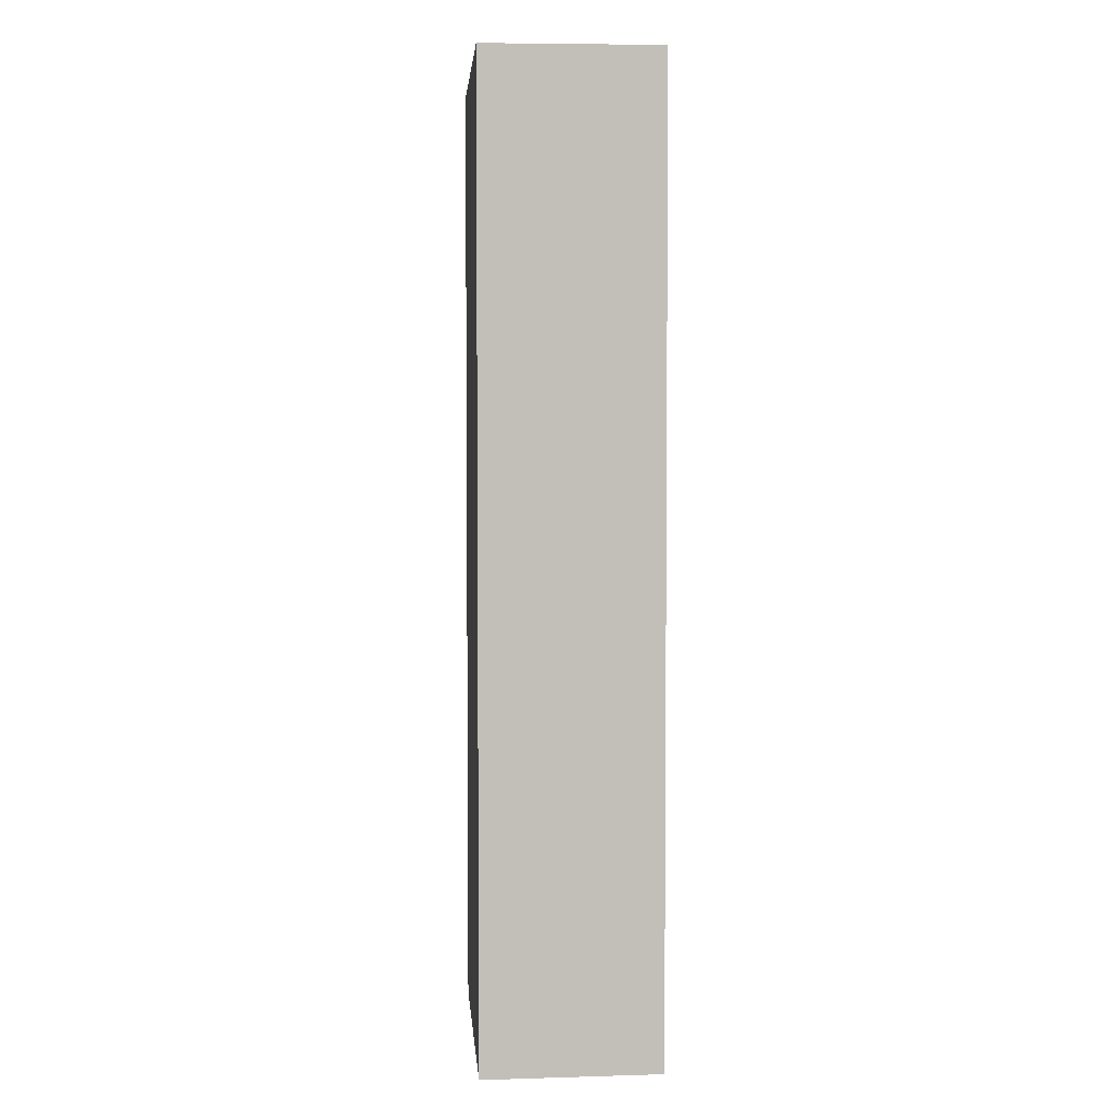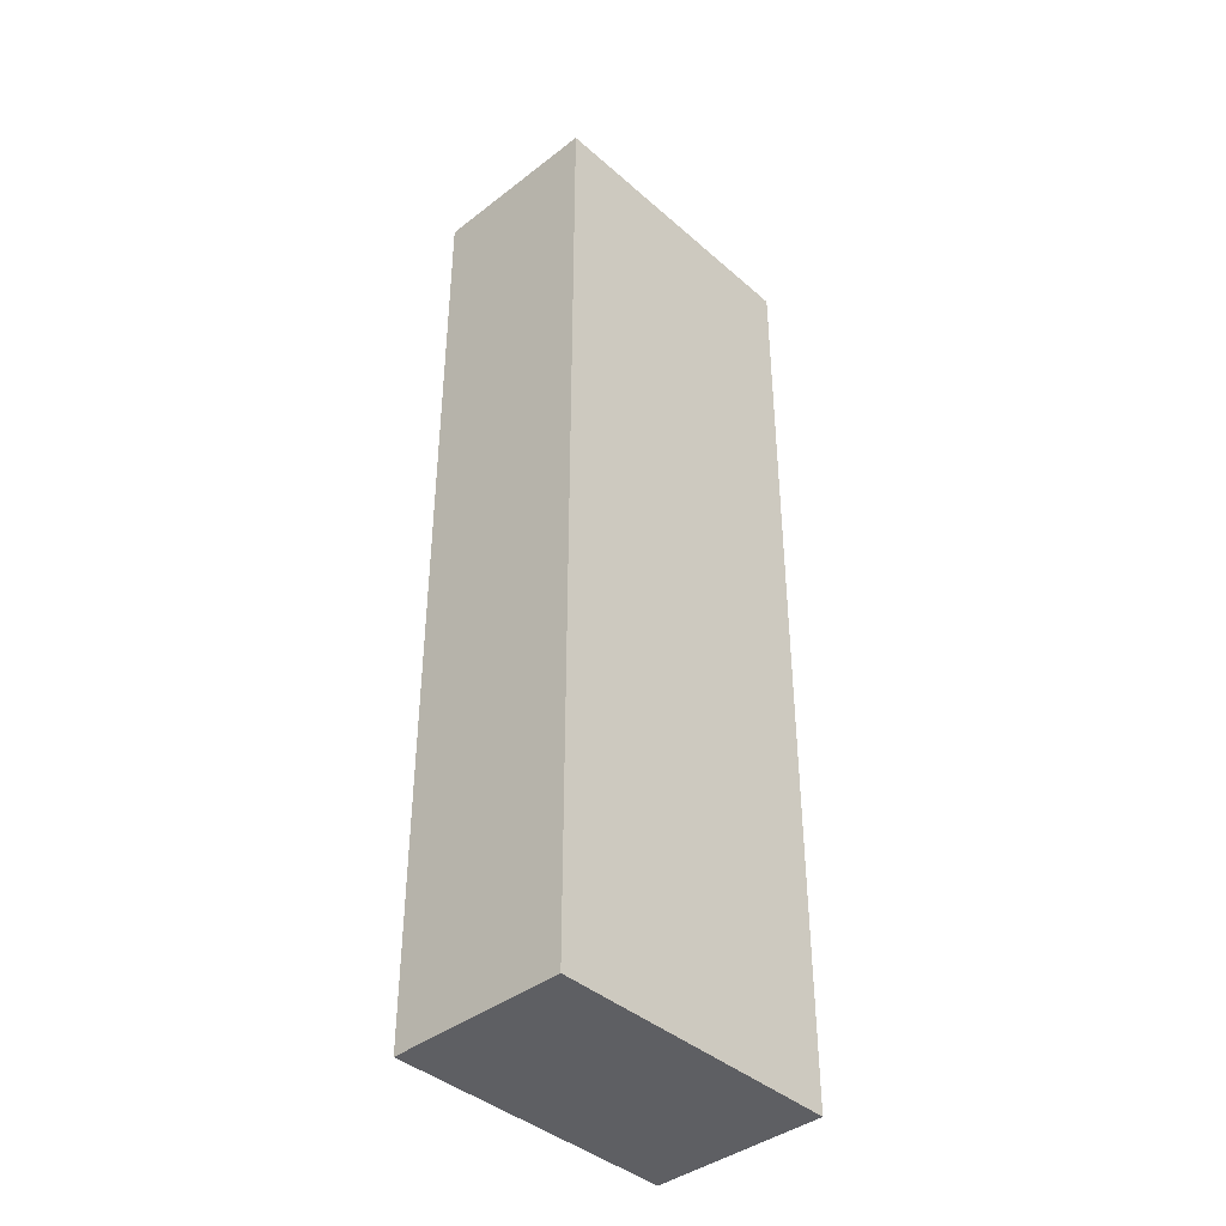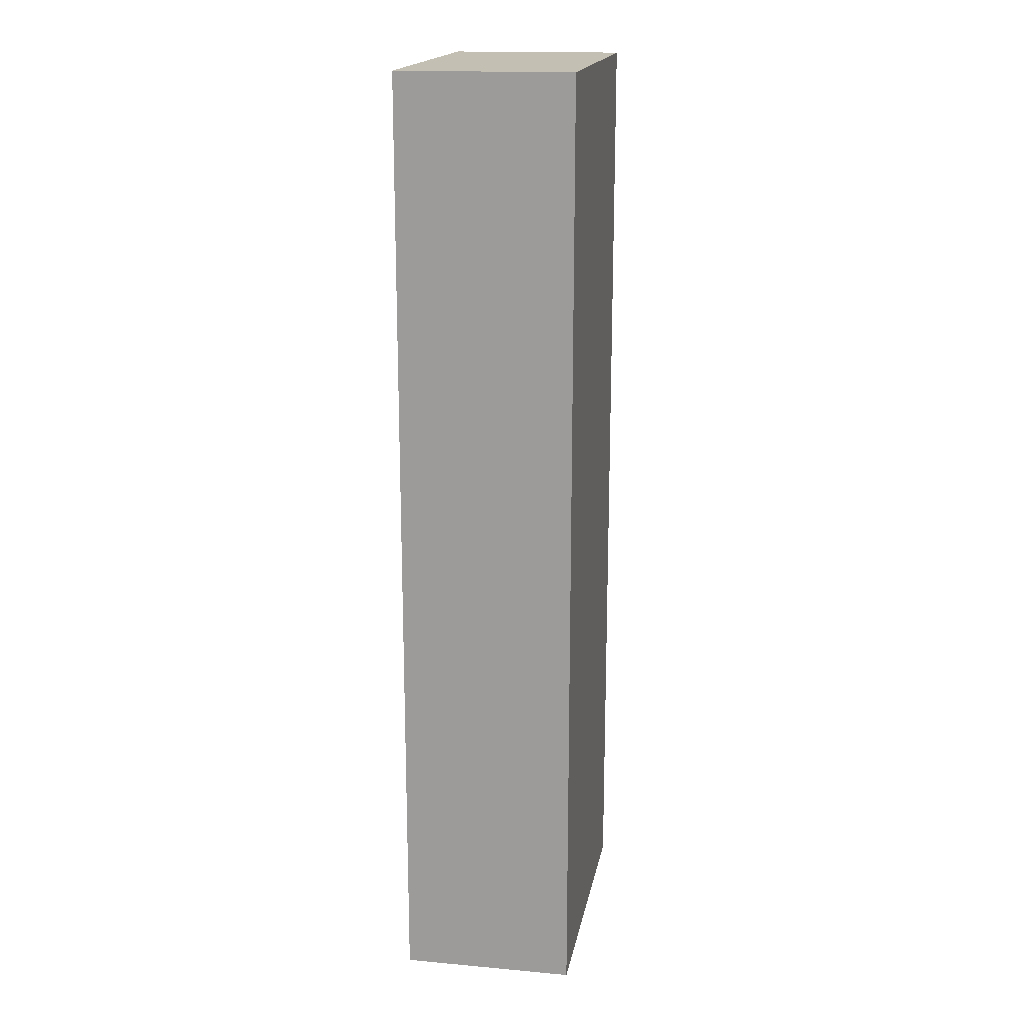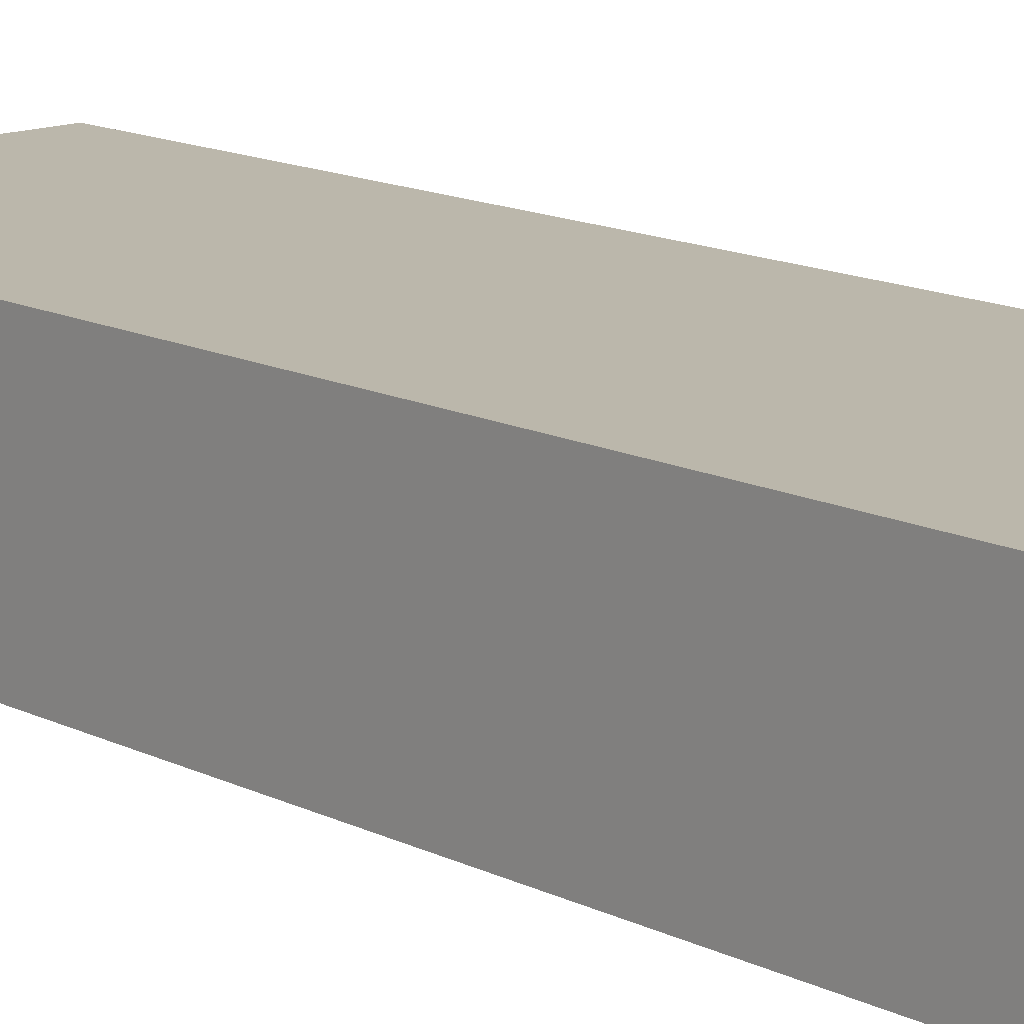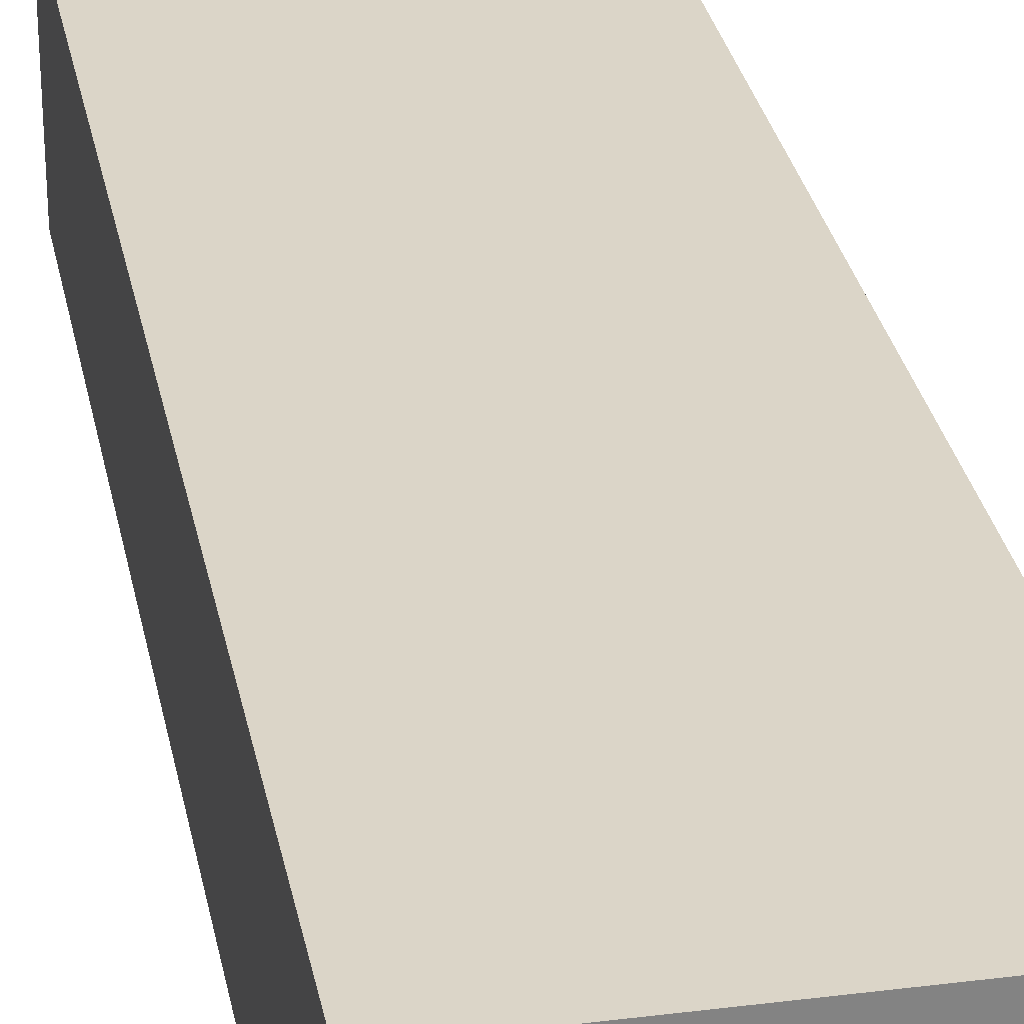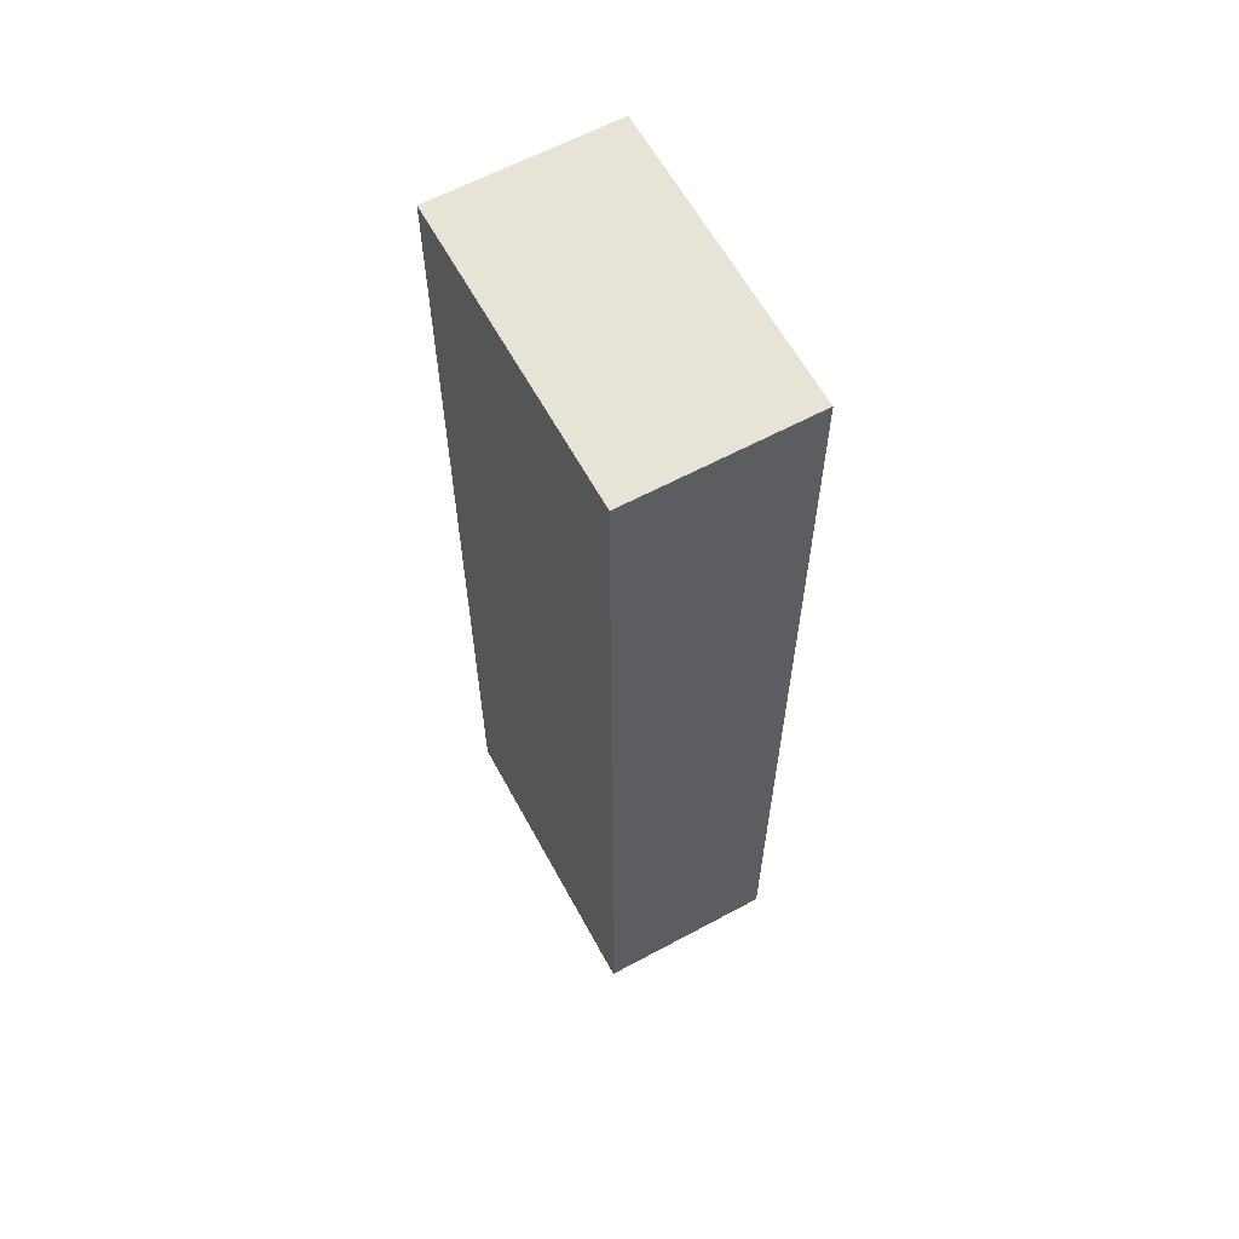
<metadata>
{"format":"obj","ext":"obj","renderer":"f3d","projection":"perspective","resolution":1024,"background":"white","views":[{"elev":3.8,"azim":85.4,"up":"+Z"},{"elev":-40.4,"azim":133.2,"up":"+Z"},{"elev":18.0,"azim":100.5,"up":"+Z"},{"elev":14.2,"azim":-42.8,"up":"+Y"},{"elev":29.6,"azim":169.3,"up":"+Y"},{"elev":62.1,"azim":61.5,"up":"+Z"}]}
</metadata>
<code>
o Cube.012_Cube.019
v -0.9994 -0.4622 -0.9999
v -1.615 -0.4622 -1.002
v -1.615 -0.09653 -1
v -0.9998 -0.09653 -0.9981
v -1 -0.4622 1
v -1.616 -0.4622 0.9979
v -0.9998 -0.09653 1.002
v -1.615 -0.09653 0.9997
f 3 4 1 2
f 5 7 8 6
f 3 2 6 8
f 2 1 5 6
f 4 3 8 7
f 1 4 7 5

</code>
